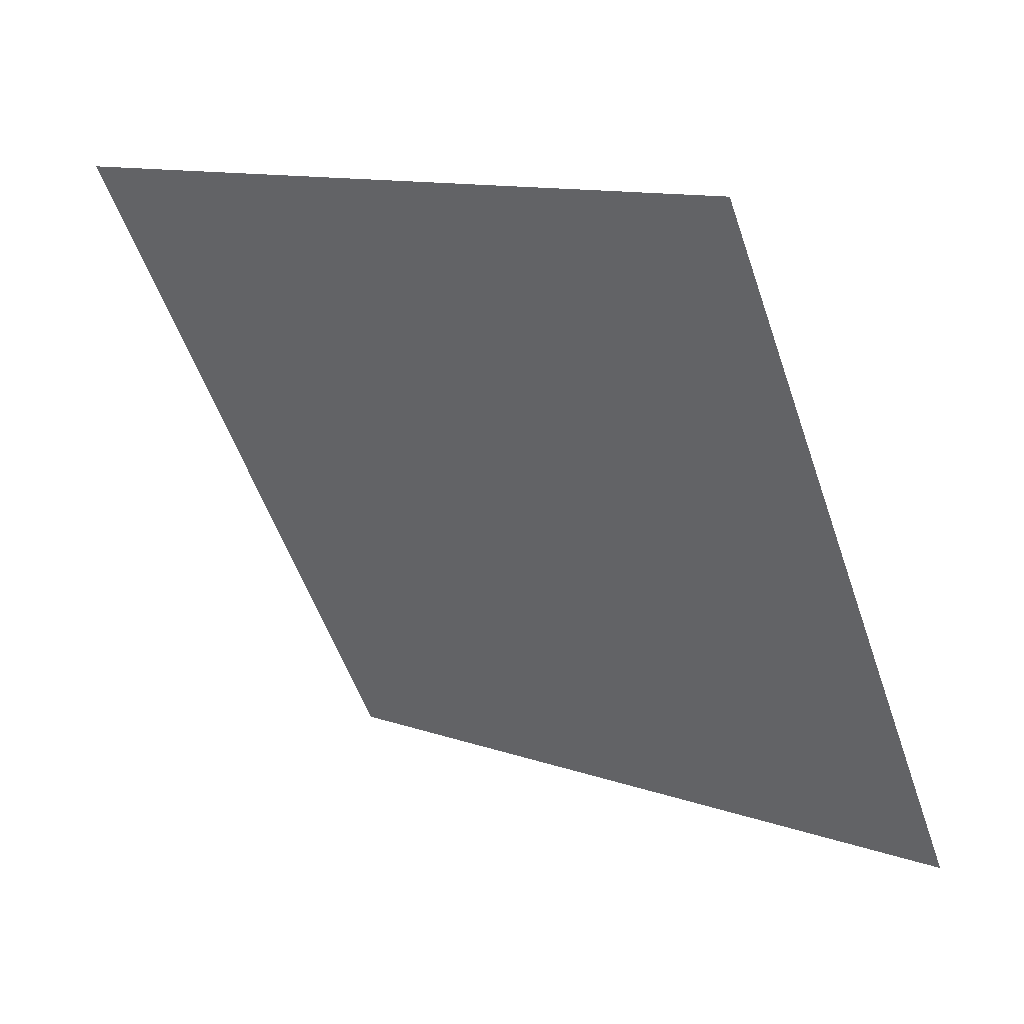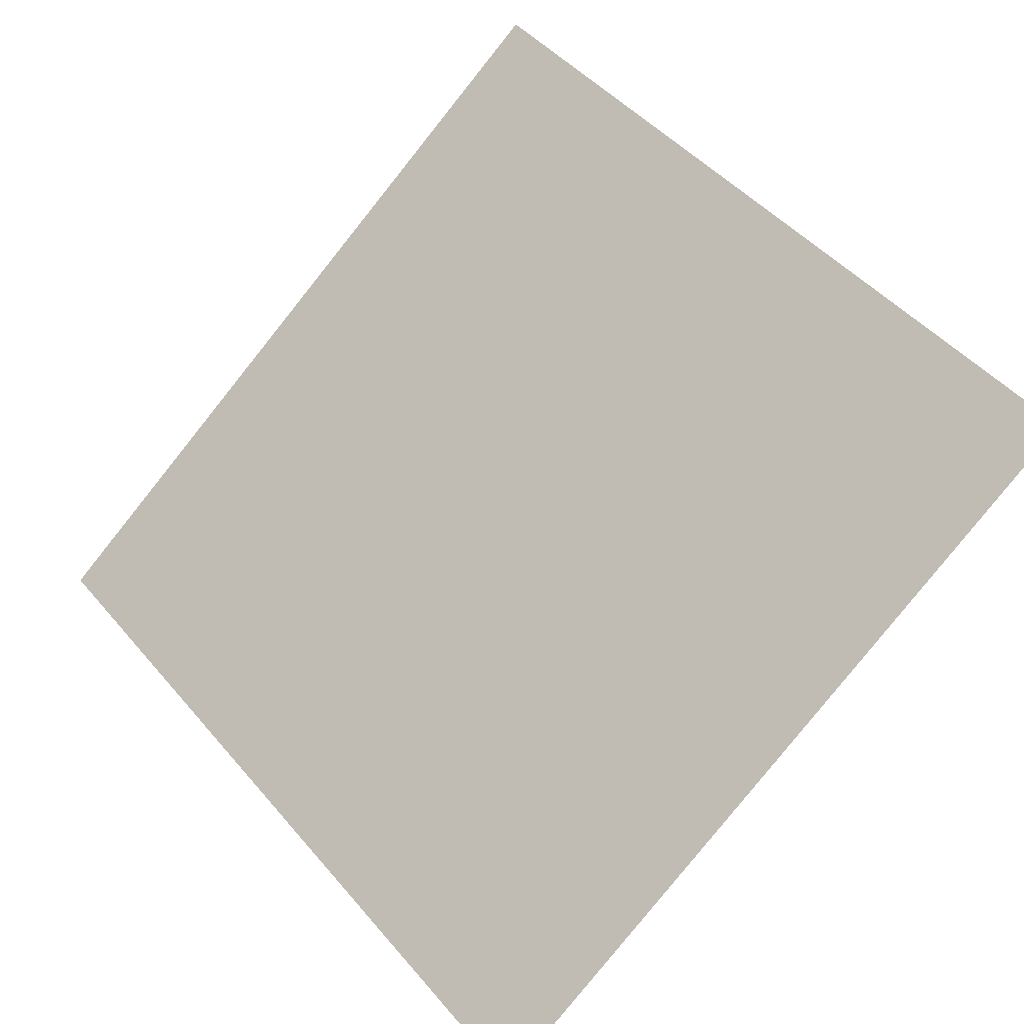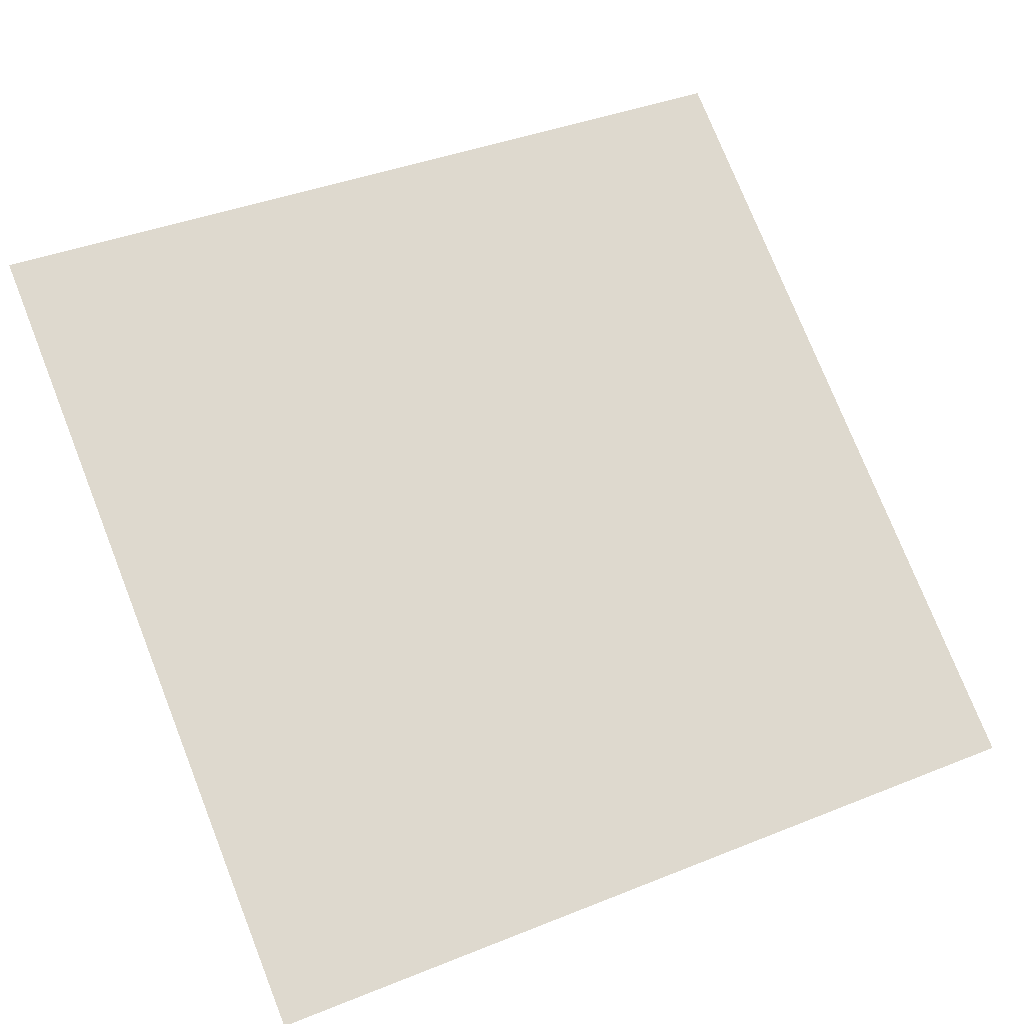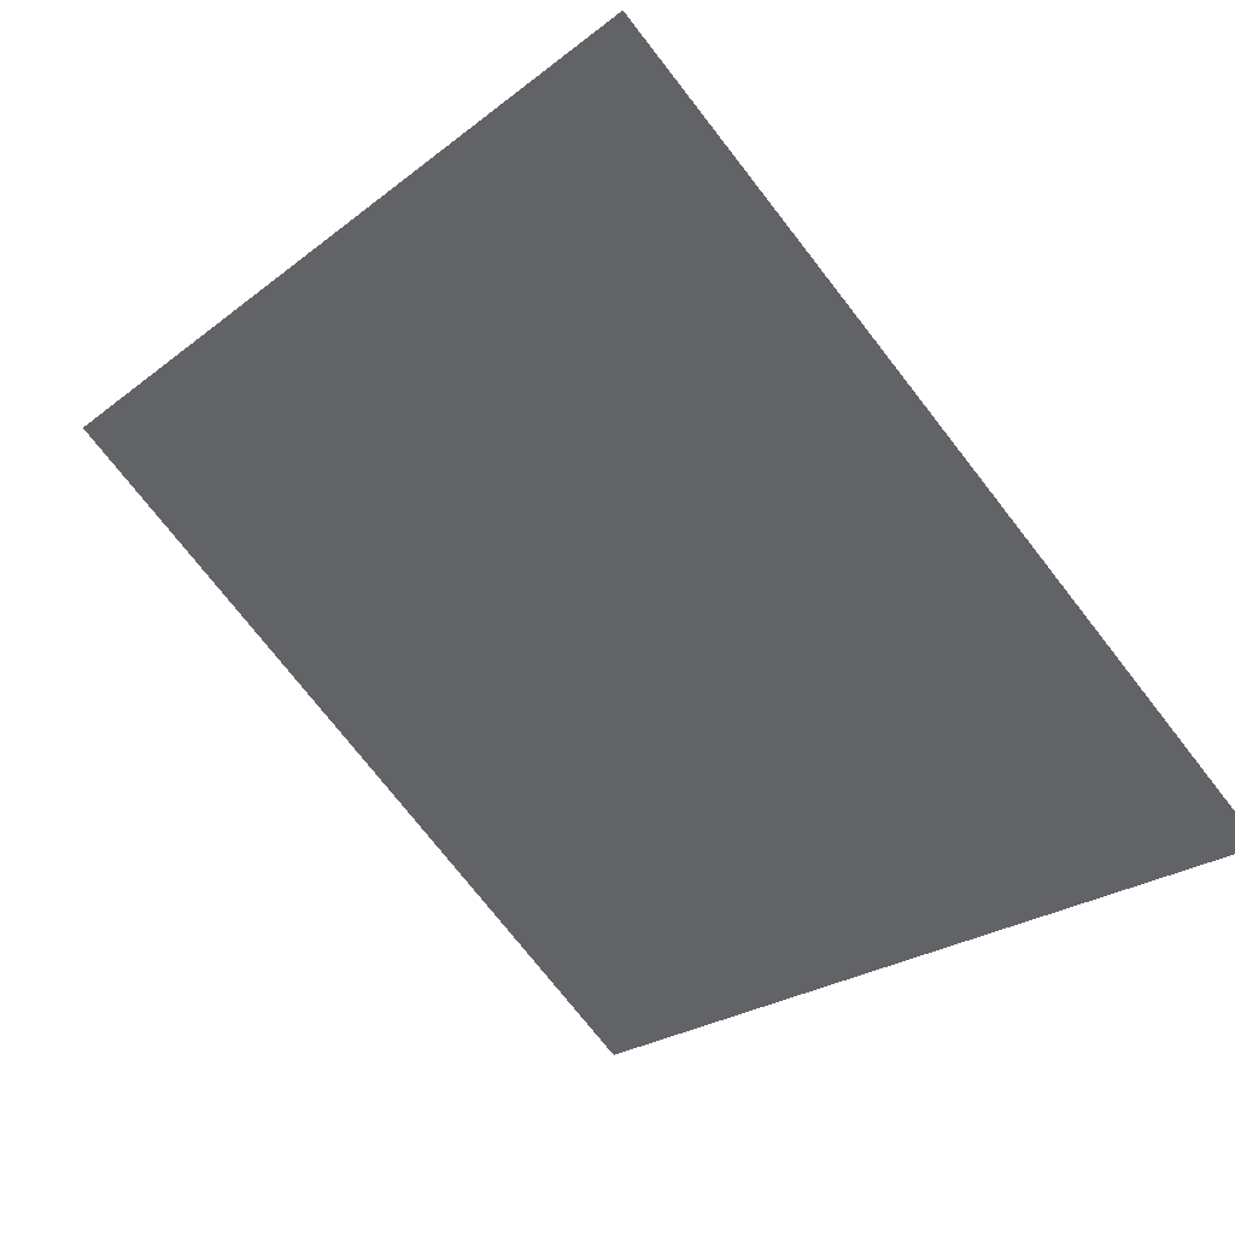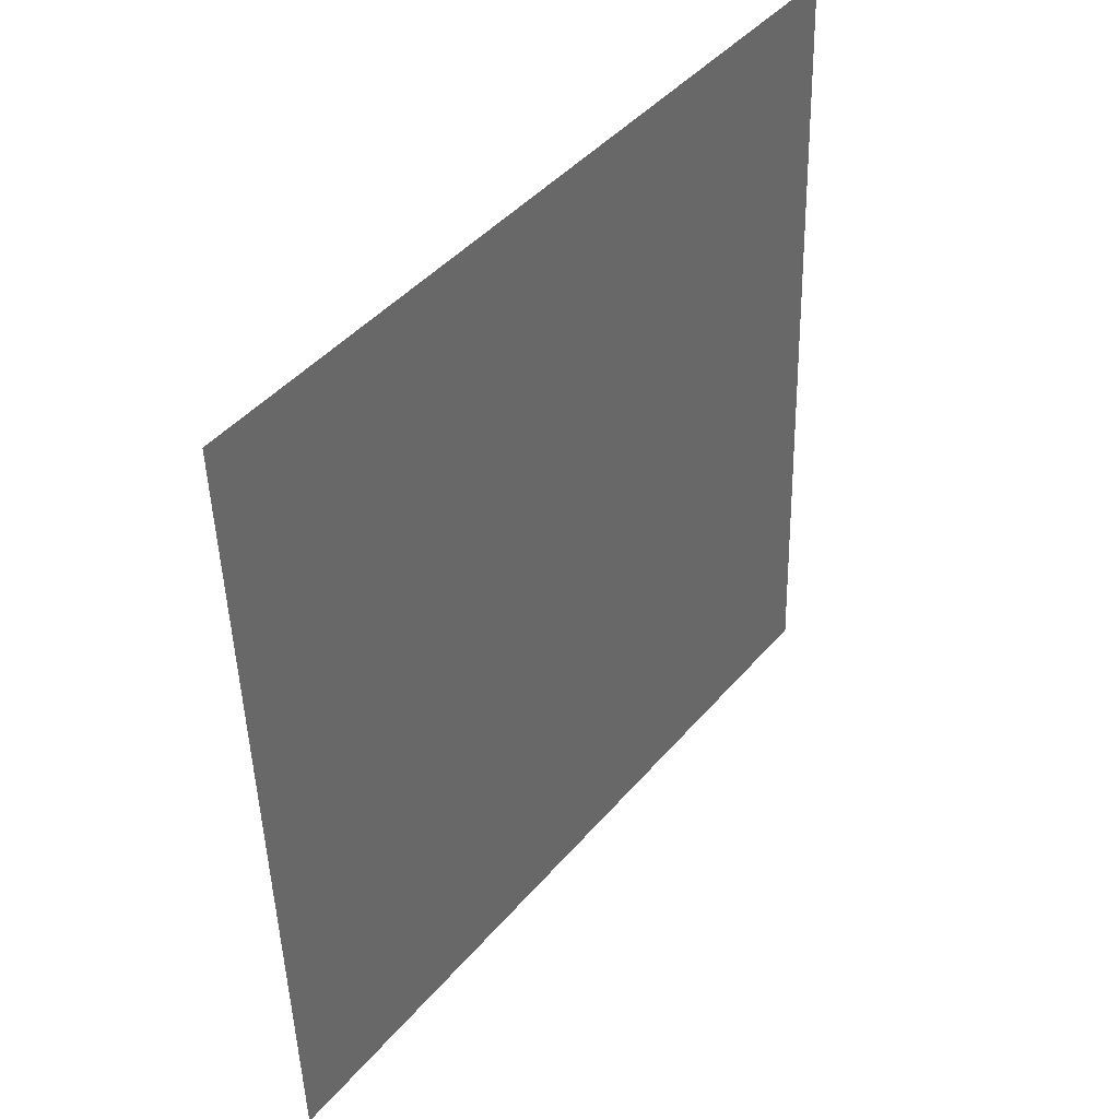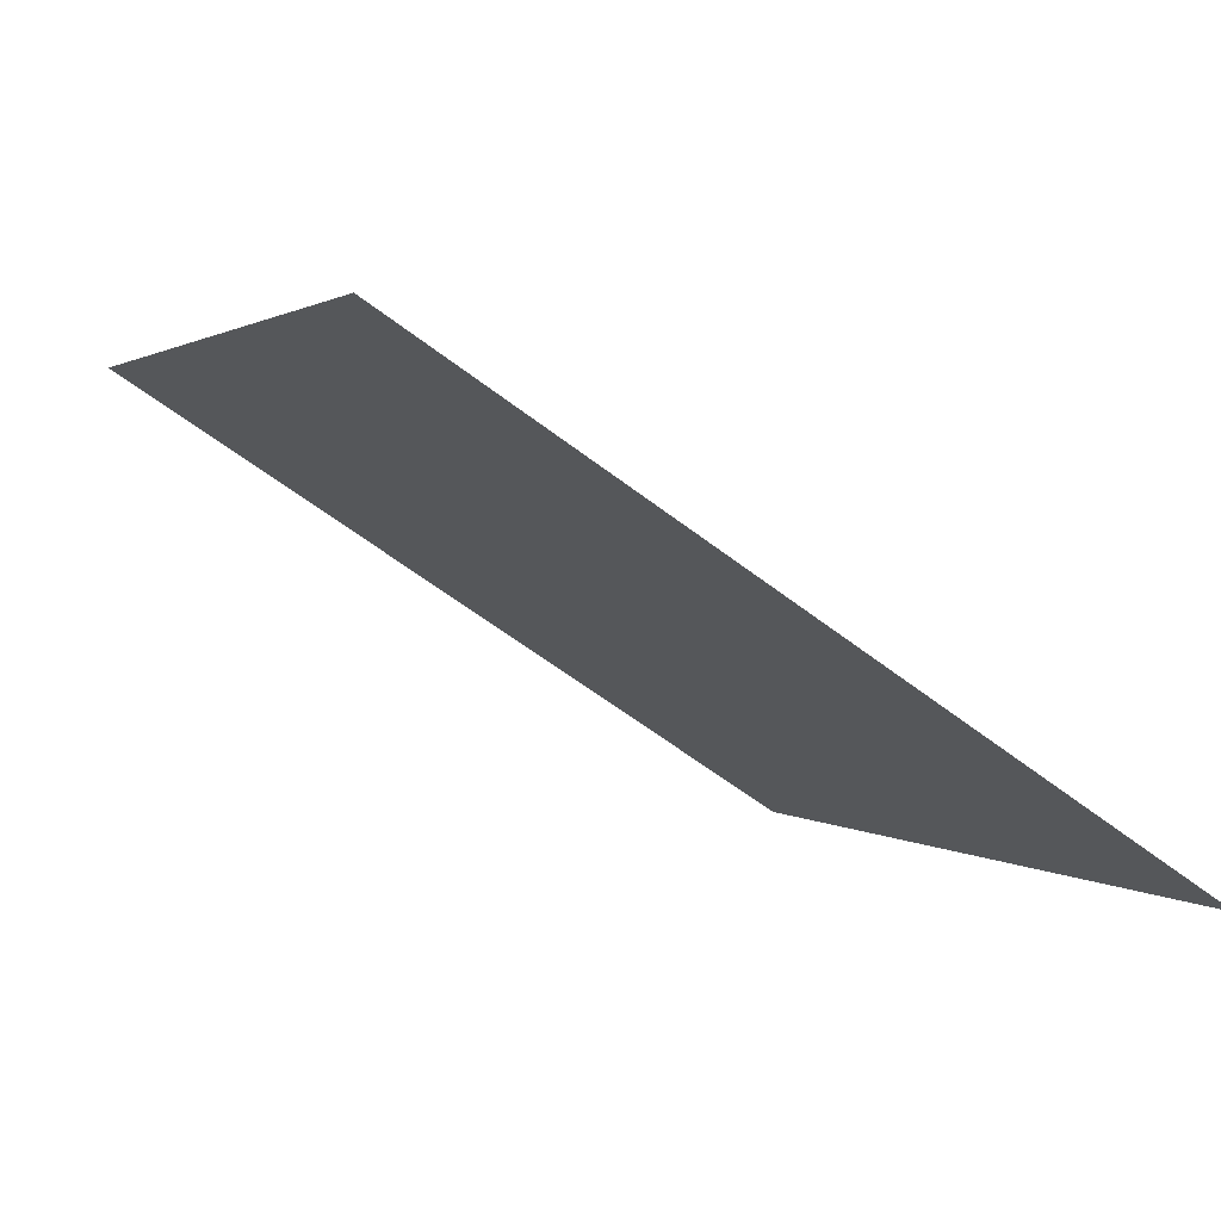
<metadata>
{"format":"obj","ext":"obj","renderer":"f3d","projection":"perspective","resolution":1024,"background":"white","views":[{"elev":-55.8,"azim":109.3,"up":"+Y"},{"elev":48.6,"azim":-127.4,"up":"+Y"},{"elev":36.1,"azim":153.9,"up":"+Y"},{"elev":-26.1,"azim":51.7,"up":"+Y"},{"elev":-48.4,"azim":90.1,"up":"+Z"},{"elev":-58.1,"azim":-39.9,"up":"+Z"}]}
</metadata>
<code>
v -0.1238 0.8125 0.5398
v -0.1303 0.8127 0.5399
v -0.1302 0.8166 0.5451
v -0.1237 0.8164 0.5451
f 4 3 2 1

</code>
